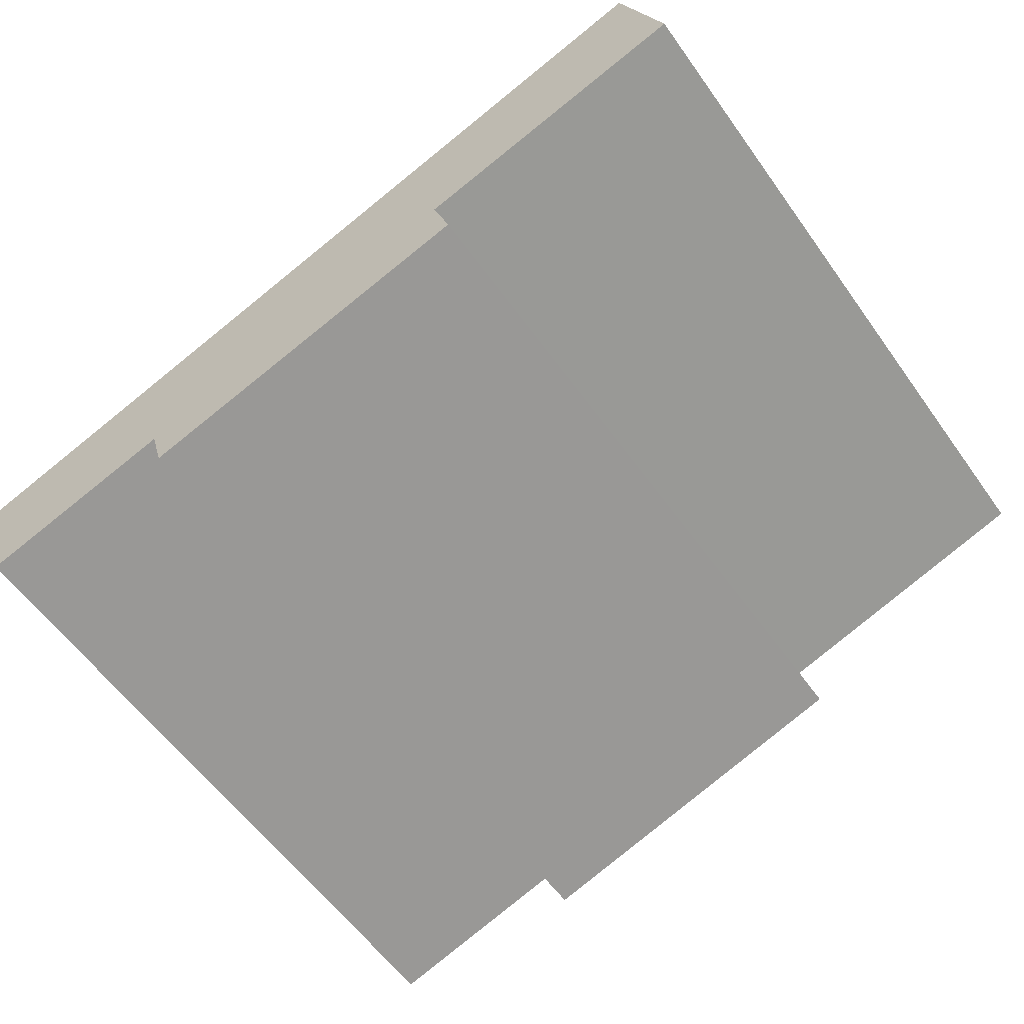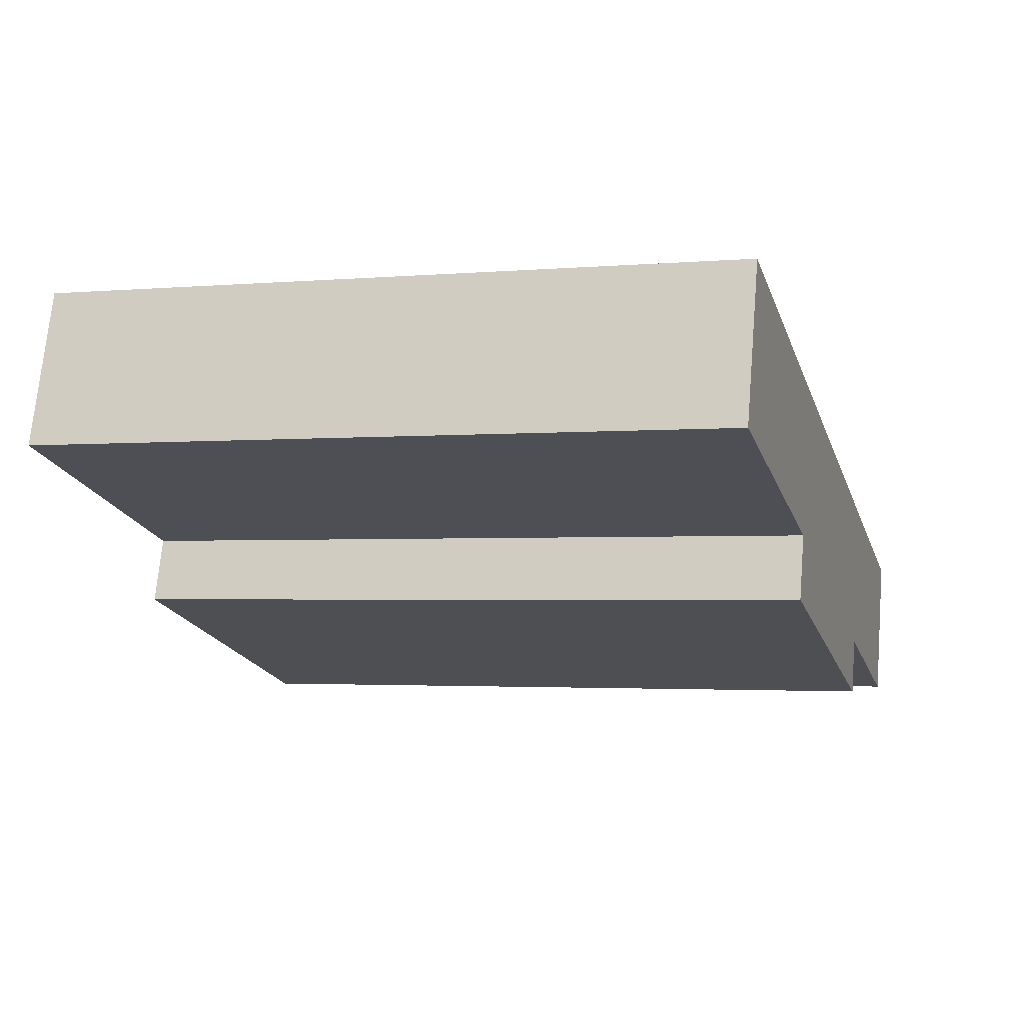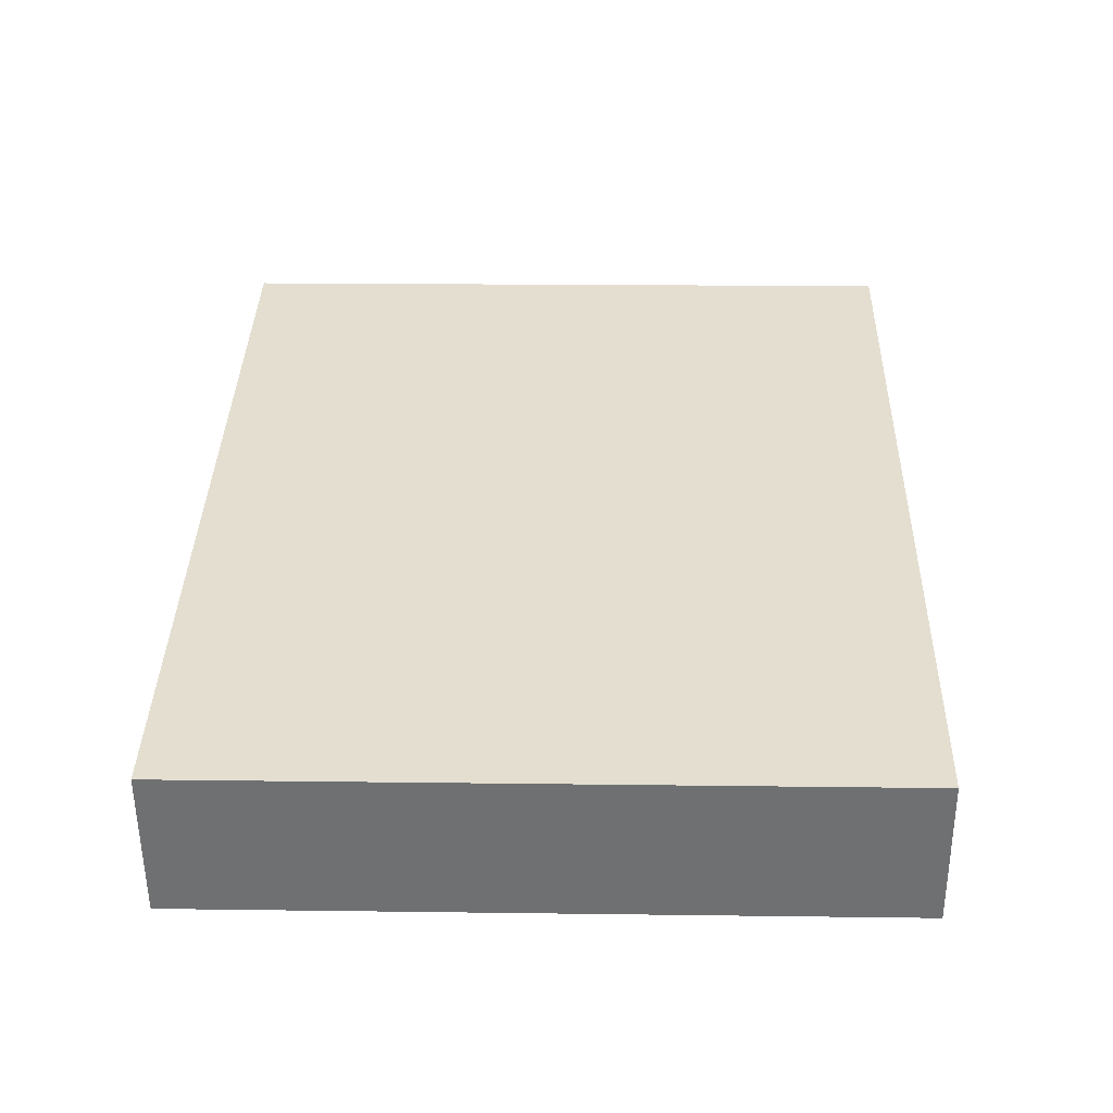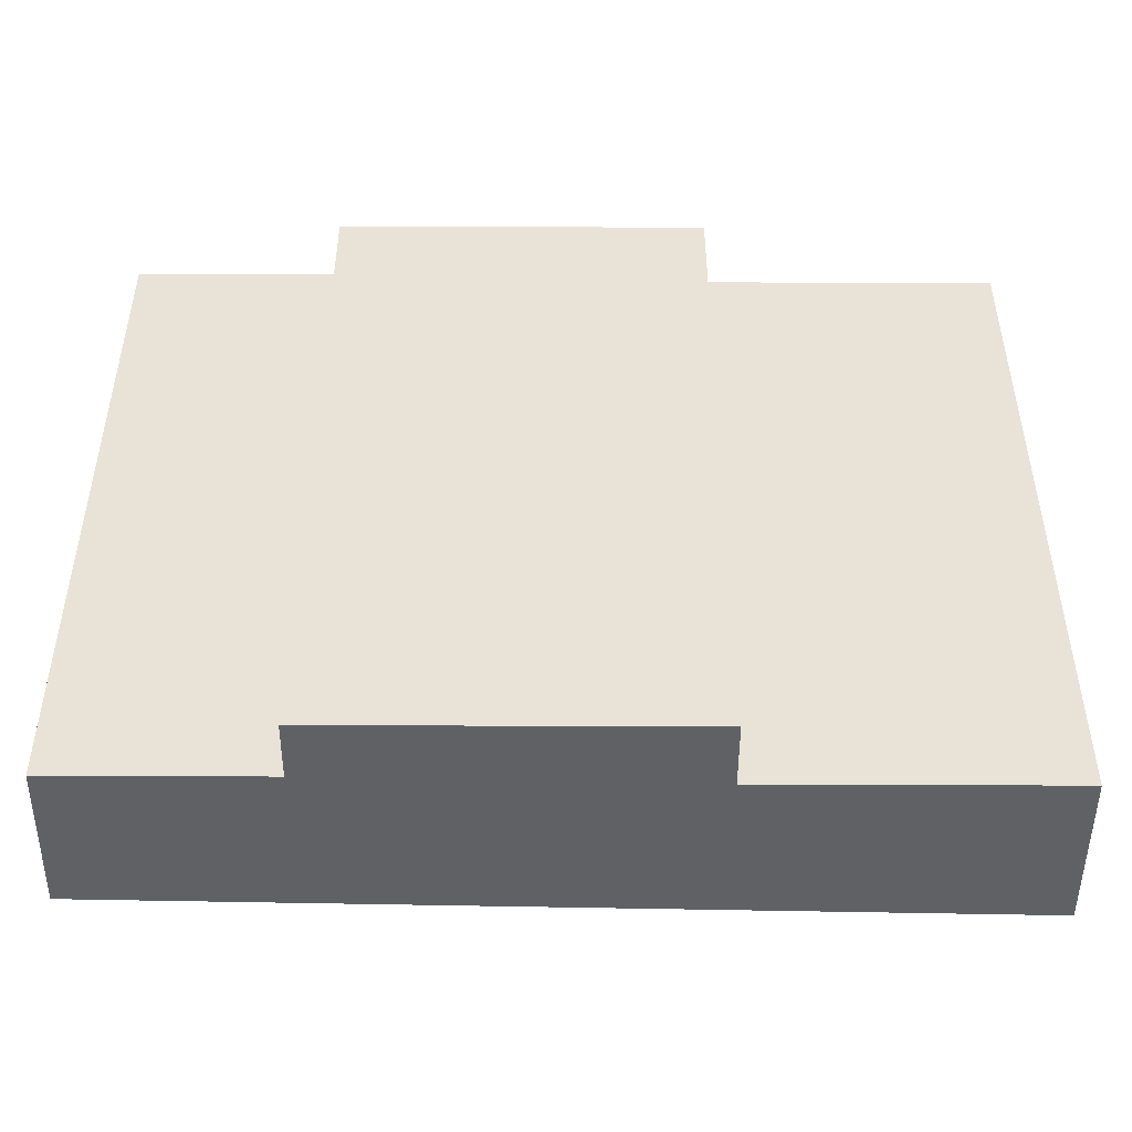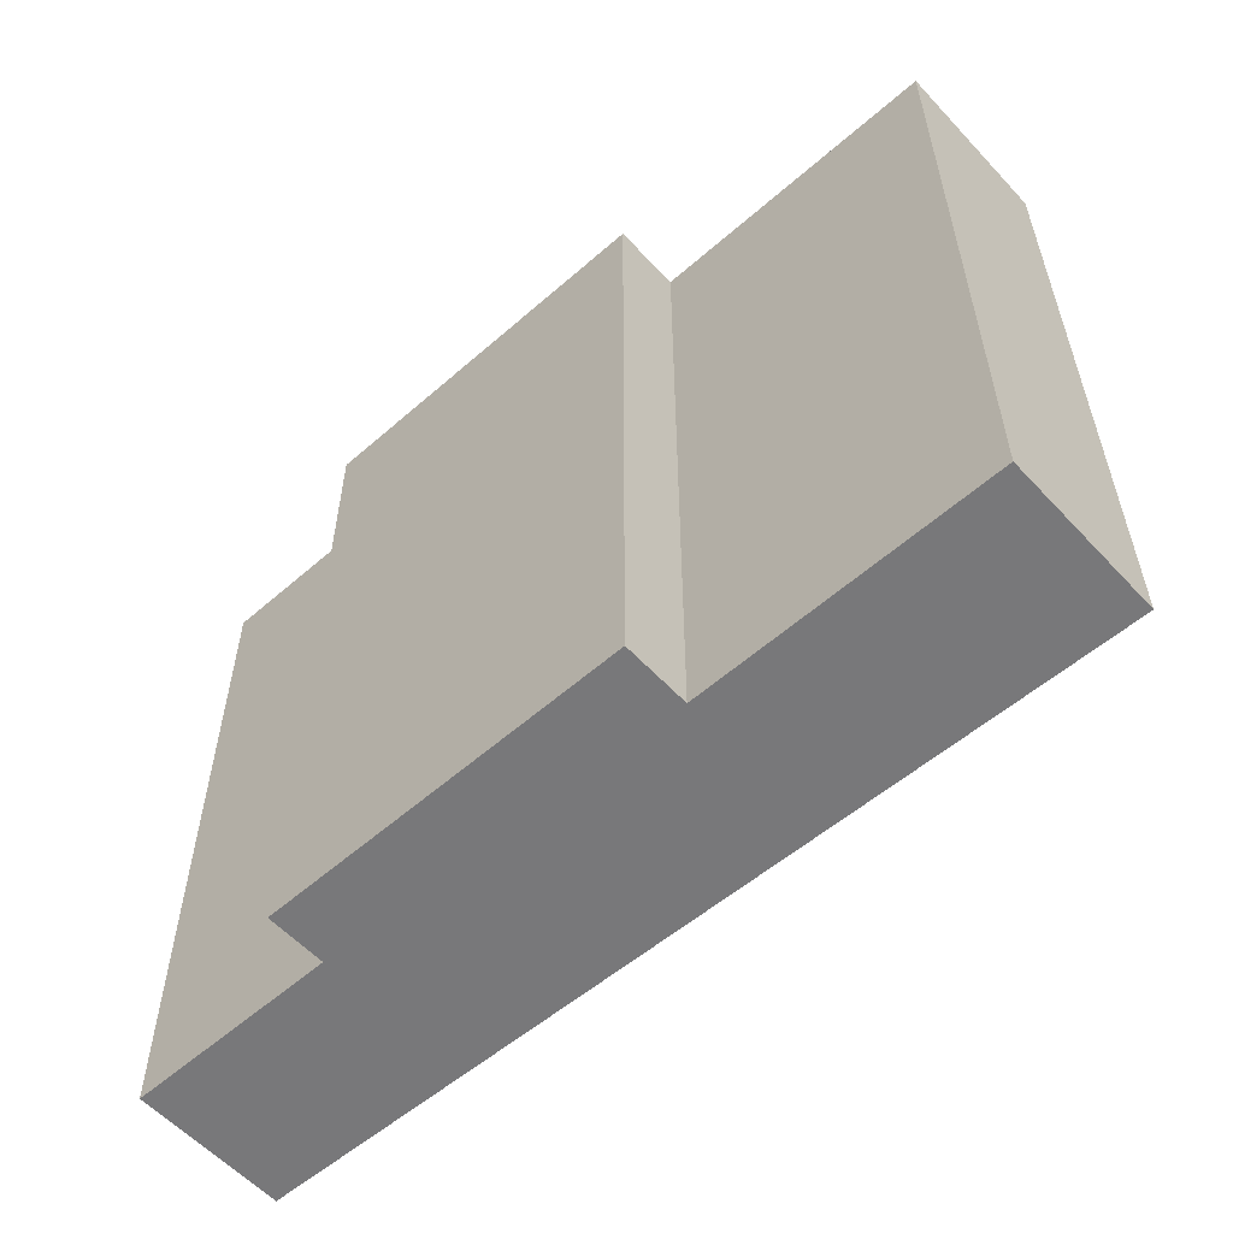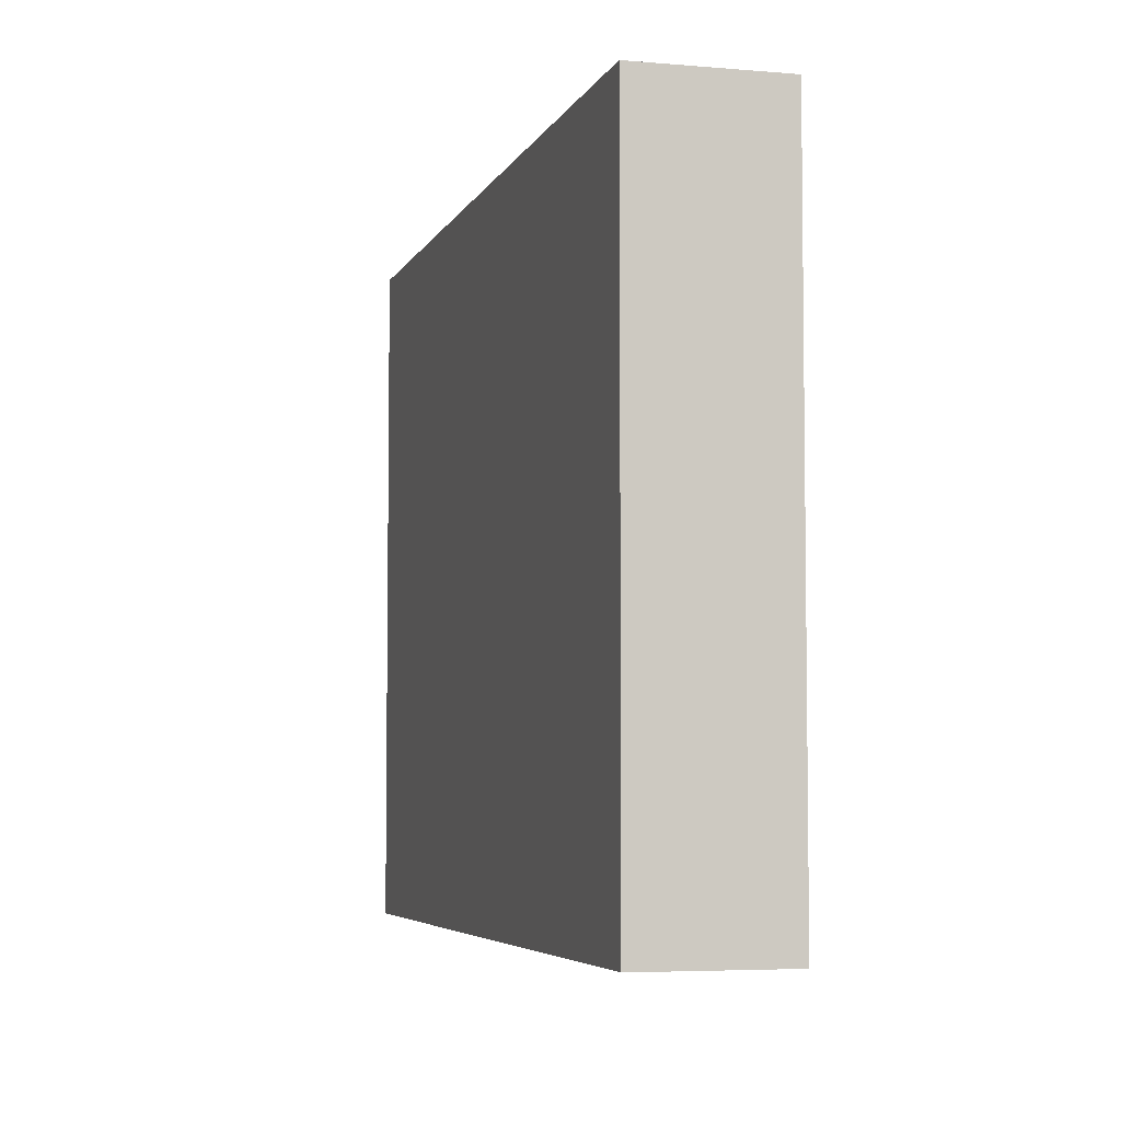
<metadata>
{"format":"obj","ext":"obj","renderer":"f3d","projection":"perspective","resolution":1024,"background":"white","views":[{"elev":-58.9,"azim":-144.6,"up":"+Z"},{"elev":-2.3,"azim":-72.5,"up":"+Z"},{"elev":17.9,"azim":91.5,"up":"+Z"},{"elev":-48.4,"azim":-163.5,"up":"+Y"},{"elev":-57.6,"azim":-121.0,"up":"+Y"},{"elev":-5.2,"azim":92.1,"up":"+Y"}]}
</metadata>
<code>
v  7.158 5.758 -0.93
v  0 5.758 3.526e-16
v  0.379 5.758 1.262
v  2.318 5.758 -0.697
v  2.16 5.758 -1.22
v  5.166 5.758 -1.62
v  6.798 5.758 -2.11
v  5.028 5.758 -2.081
v  5.028 1.274e-16 -2.081
v  2.16 7.47e-17 -1.22
v  2.318 4.268e-17 -0.697
v  0 0 0
v  6.798 1.292e-16 -2.11
v  5.166 9.92e-17 -1.62
v  0.379 -7.728e-17 1.262
v  7.158 5.695e-17 -0.93
g defaultobject
f 1 2 3
f 2 1 4
f 4 1 5
f 5 1 6
f 6 1 7
f 8 5 6
f 9 5 8
f 5 9 10
f 11 2 4
f 2 11 12
f 13 6 7
f 6 13 14
f 10 4 5
f 4 10 11
f 12 3 2
f 3 12 15
f 15 1 3
f 1 15 16
f 16 7 1
f 7 16 13
f 14 8 6
f 8 14 9
f 9 14 10
f 12 16 15
f 16 12 11
f 16 11 10
f 16 10 14
f 16 14 13

</code>
